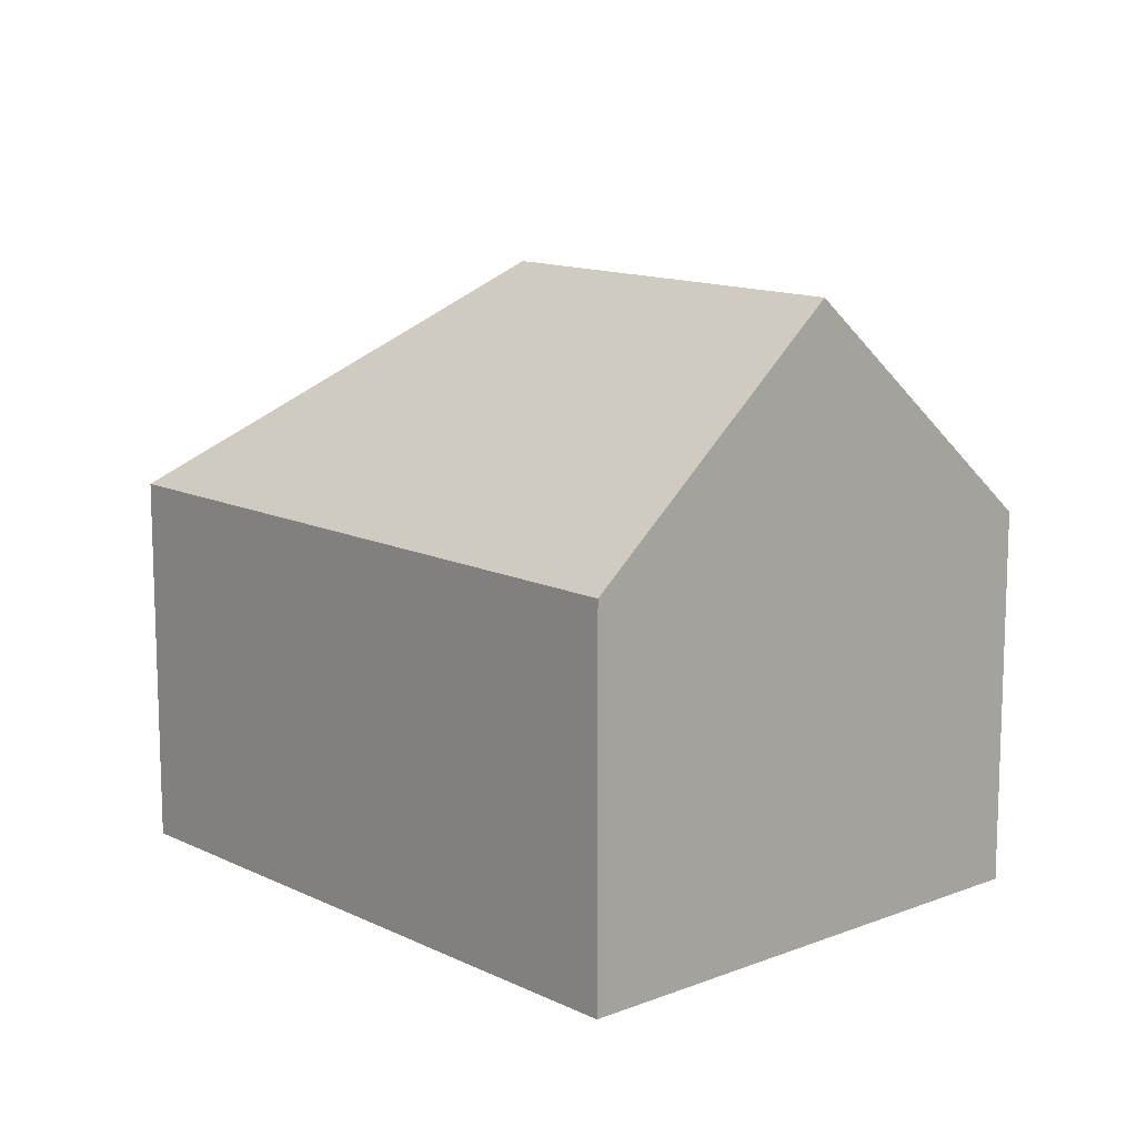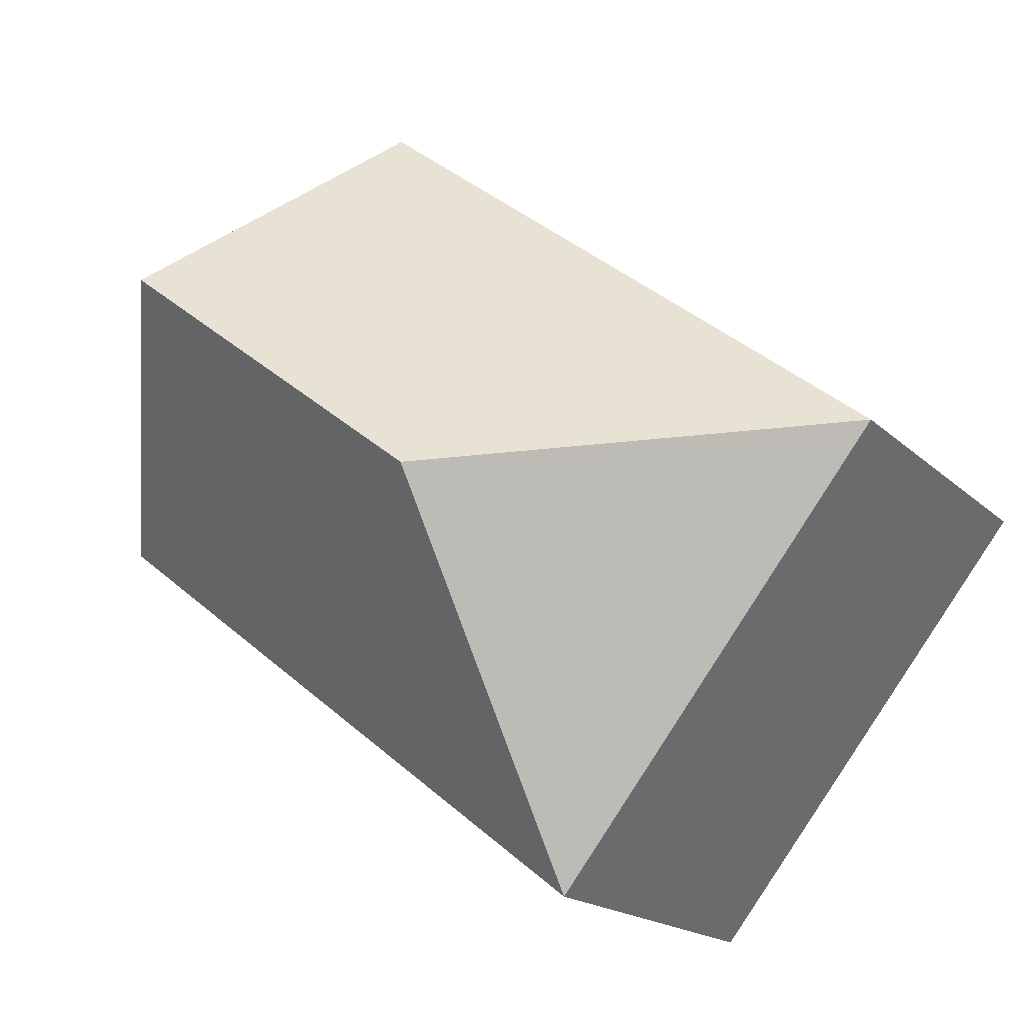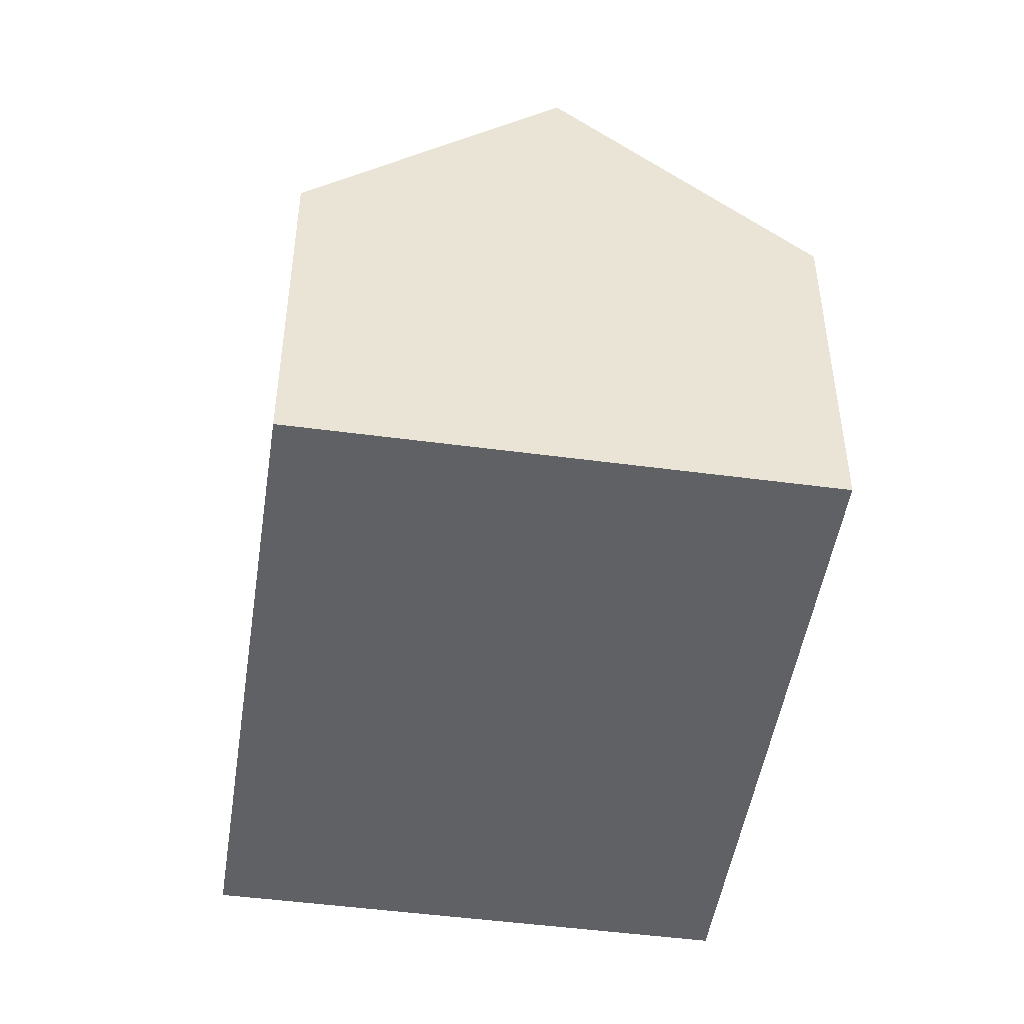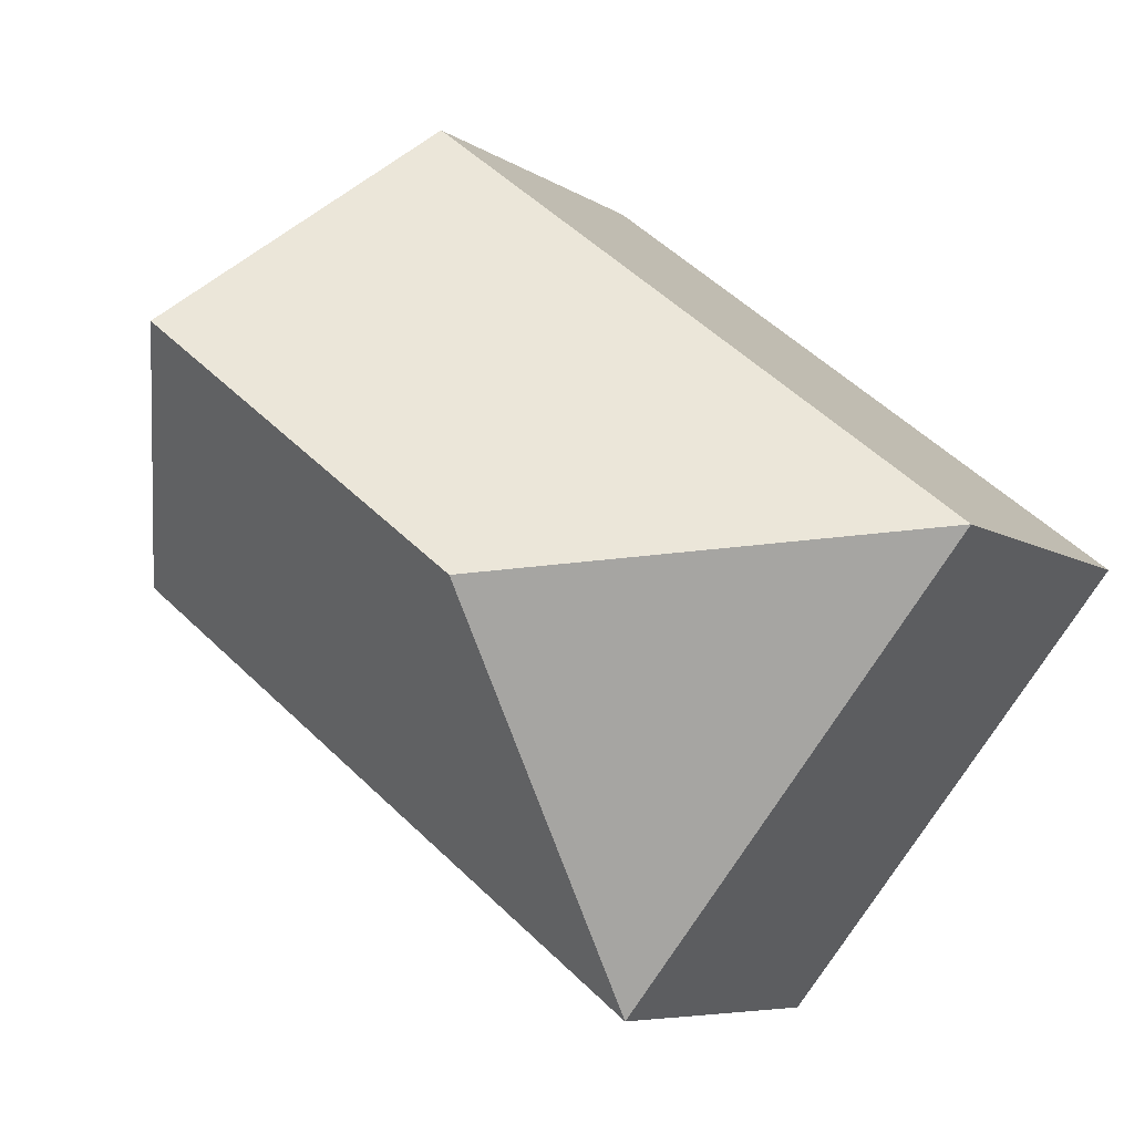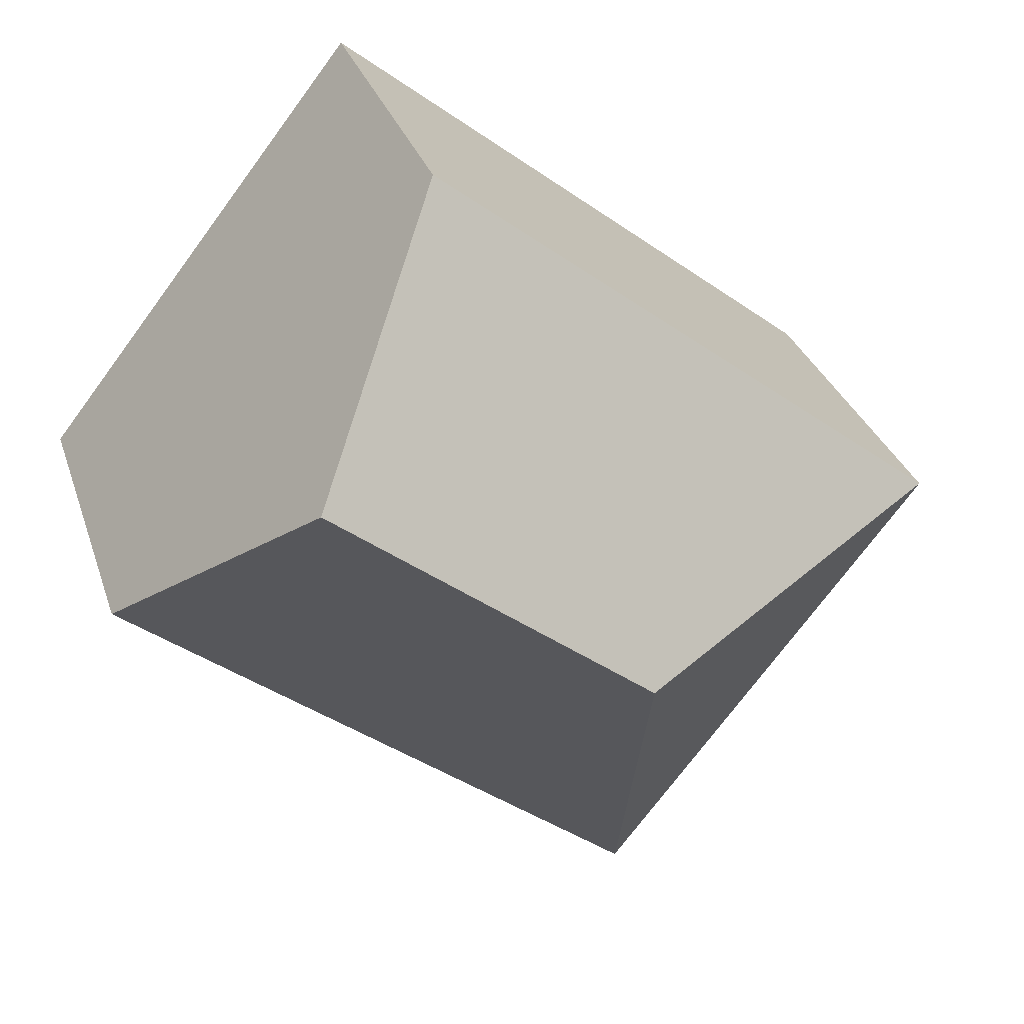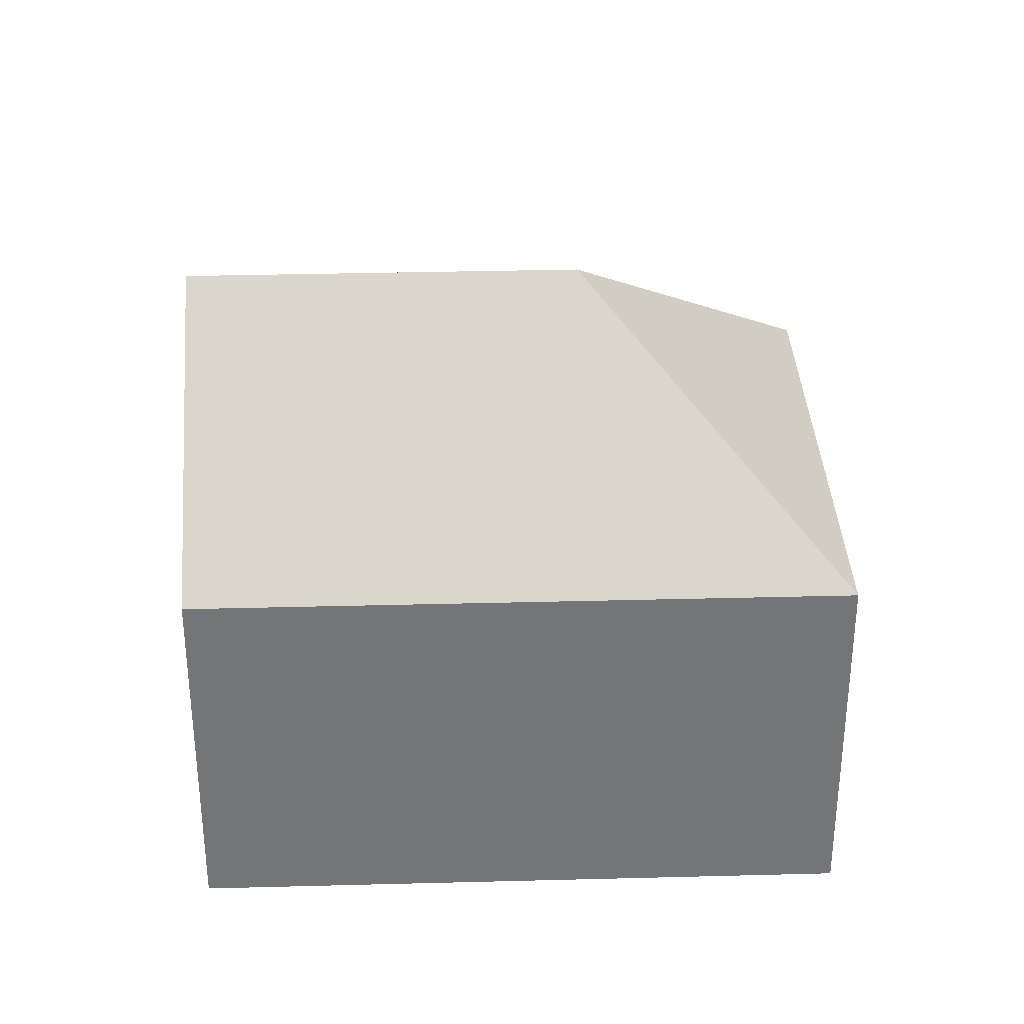
<metadata>
{"format":"obj","ext":"obj","renderer":"f3d","projection":"perspective","resolution":1024,"background":"white","views":[{"elev":12.8,"azim":9.9,"up":"+Y"},{"elev":-17.5,"azim":-150.1,"up":"+Z"},{"elev":-48.5,"azim":43.3,"up":"+Y"},{"elev":-6.9,"azim":-151.1,"up":"+Z"},{"elev":30.4,"azim":163.4,"up":"+Z"},{"elev":33.8,"azim":139.8,"up":"+Y"}]}
</metadata>
<code>
v  6.785 7.601 -8.634
v  14.19 12.28 4.17
v  17.59 7.607 -0.143
v  7.71 12.28 -0.924
v  10.79 7.607 8.484
v  0 7.611 4.66e-16
v  5.659 7.602 -7.202
v  0.27 7.611 -0.344
v  0 0 0
v  10.79 -5.195e-16 8.484
v  14.19 -2.553e-16 4.17
v  17.59 8.756e-18 -0.143
v  6.785 5.287e-16 -8.634
v  5.659 4.41e-16 -7.202
v  0.27 2.106e-17 -0.344
g defaultobject
f 1 2 3
f 2 1 4
f 4 5 2
f 5 4 6
f 7 4 1
f 4 7 8
f 4 8 6
f 9 5 6
f 5 9 10
f 5 3 2
f 3 5 10
f 3 10 11
f 3 11 12
f 12 1 3
f 1 12 13
f 13 7 1
f 7 13 8
f 8 13 14
f 8 14 15
f 8 15 6
f 6 15 9
f 11 13 12
f 13 11 10
f 13 10 9
f 13 9 14
f 14 9 15

</code>
